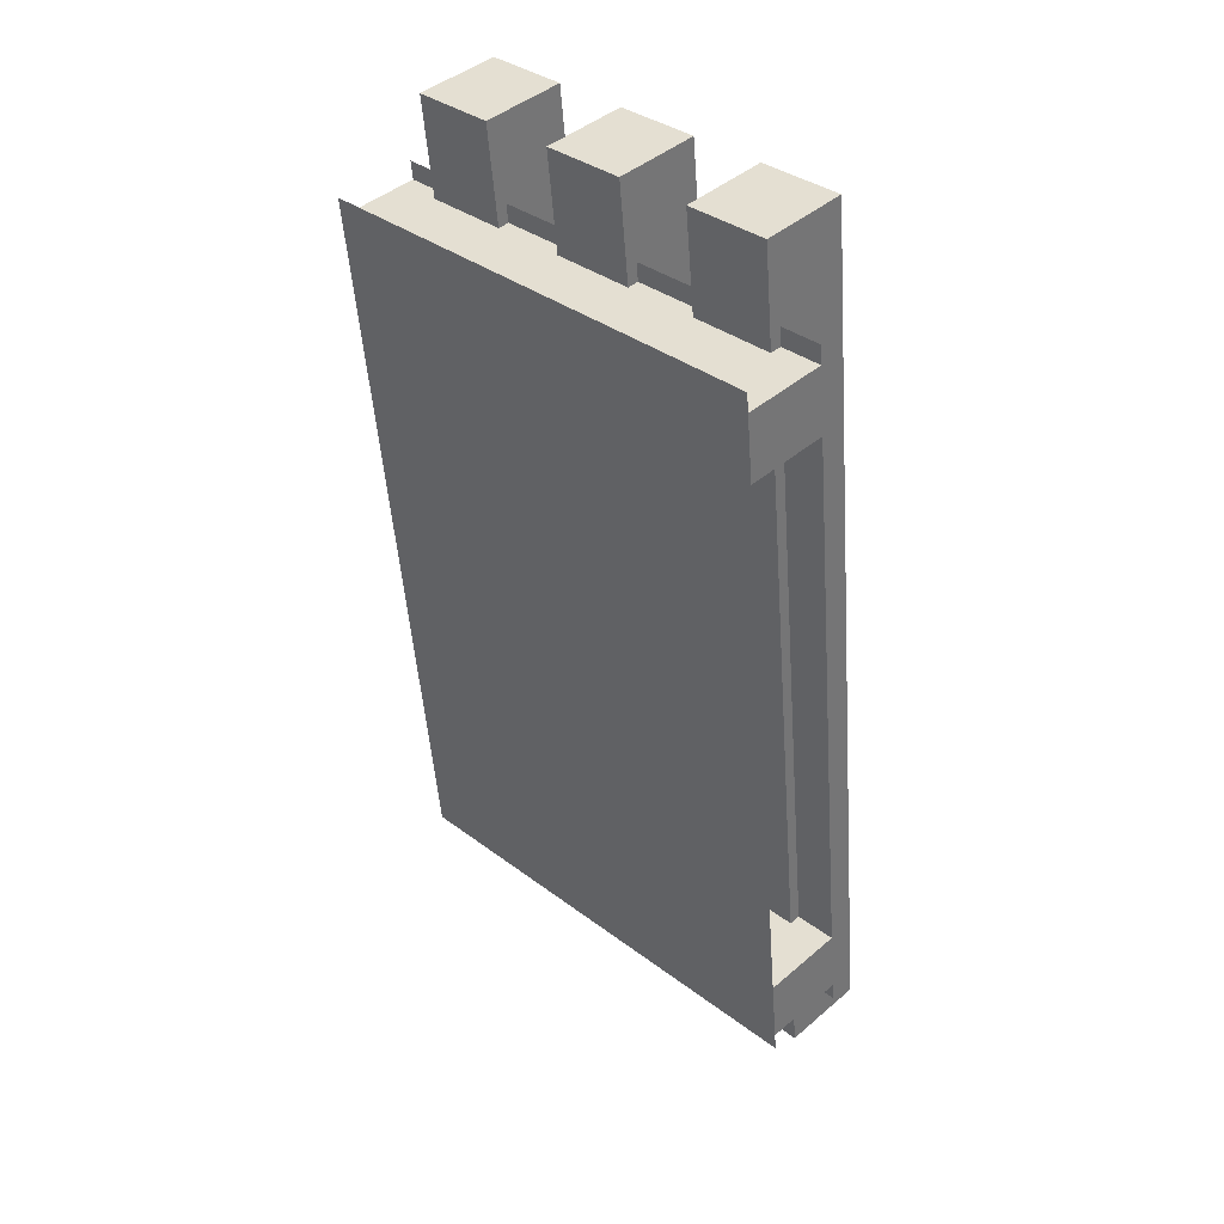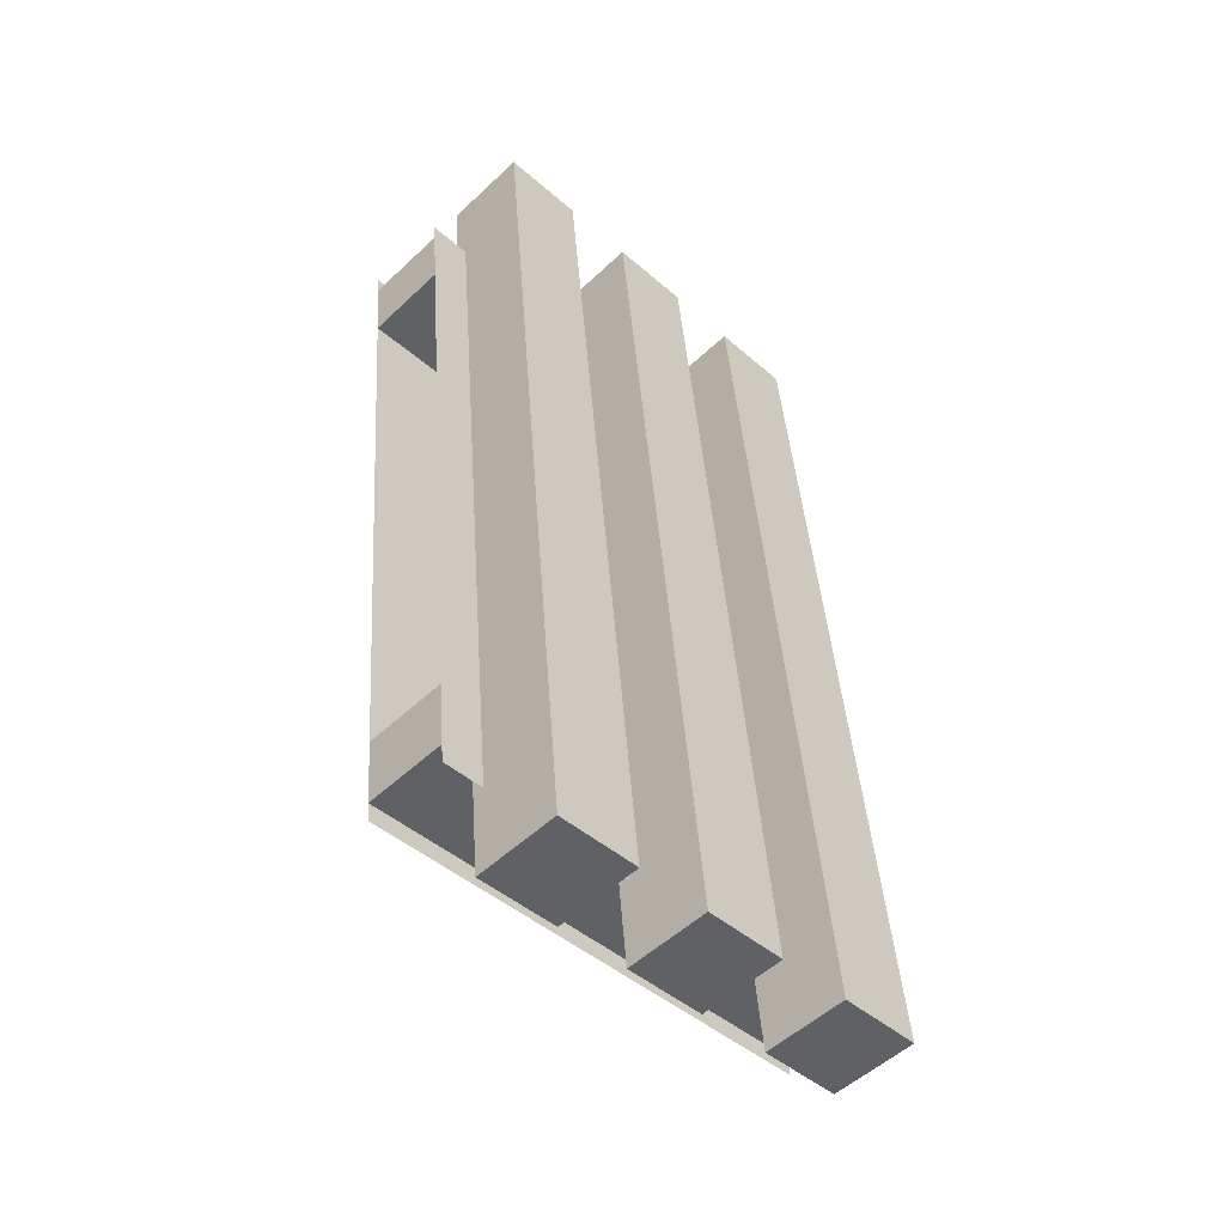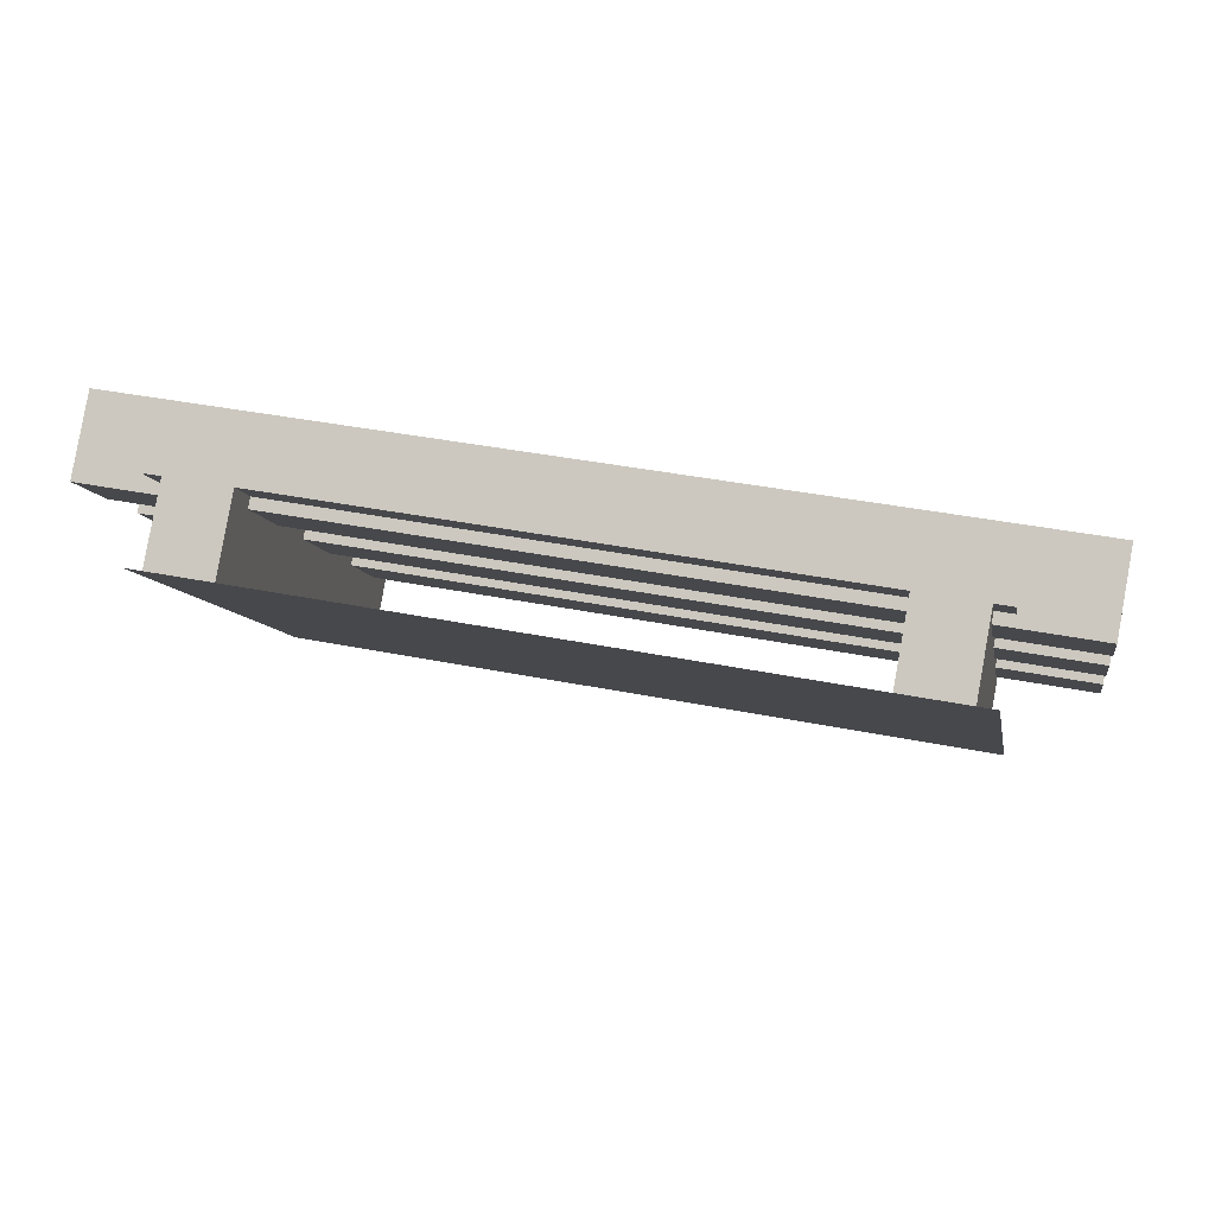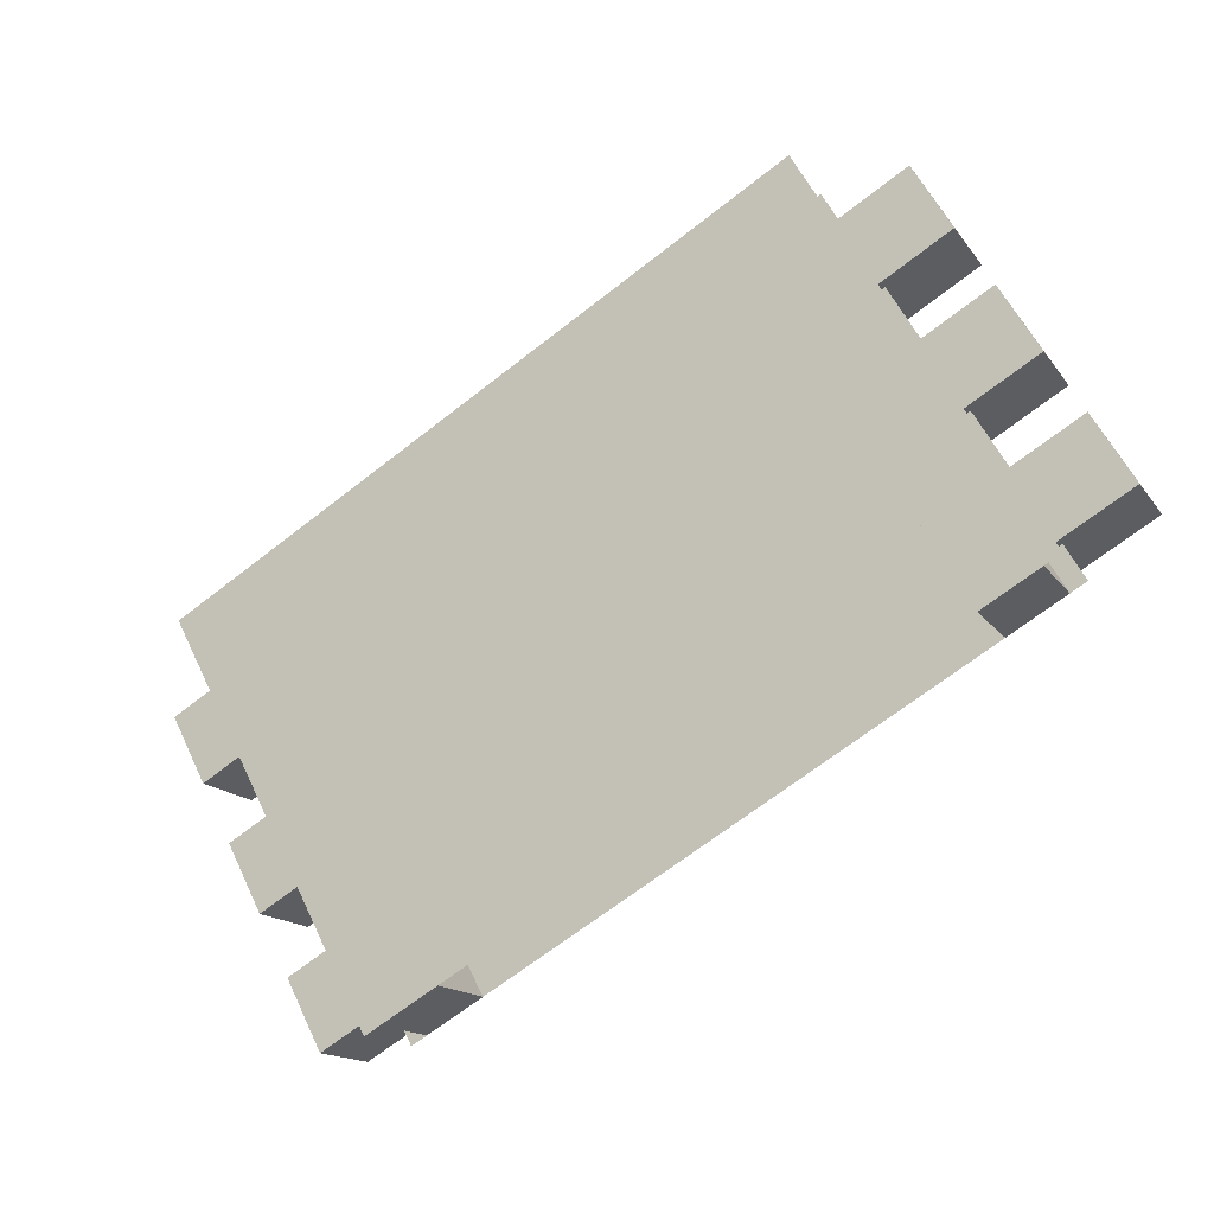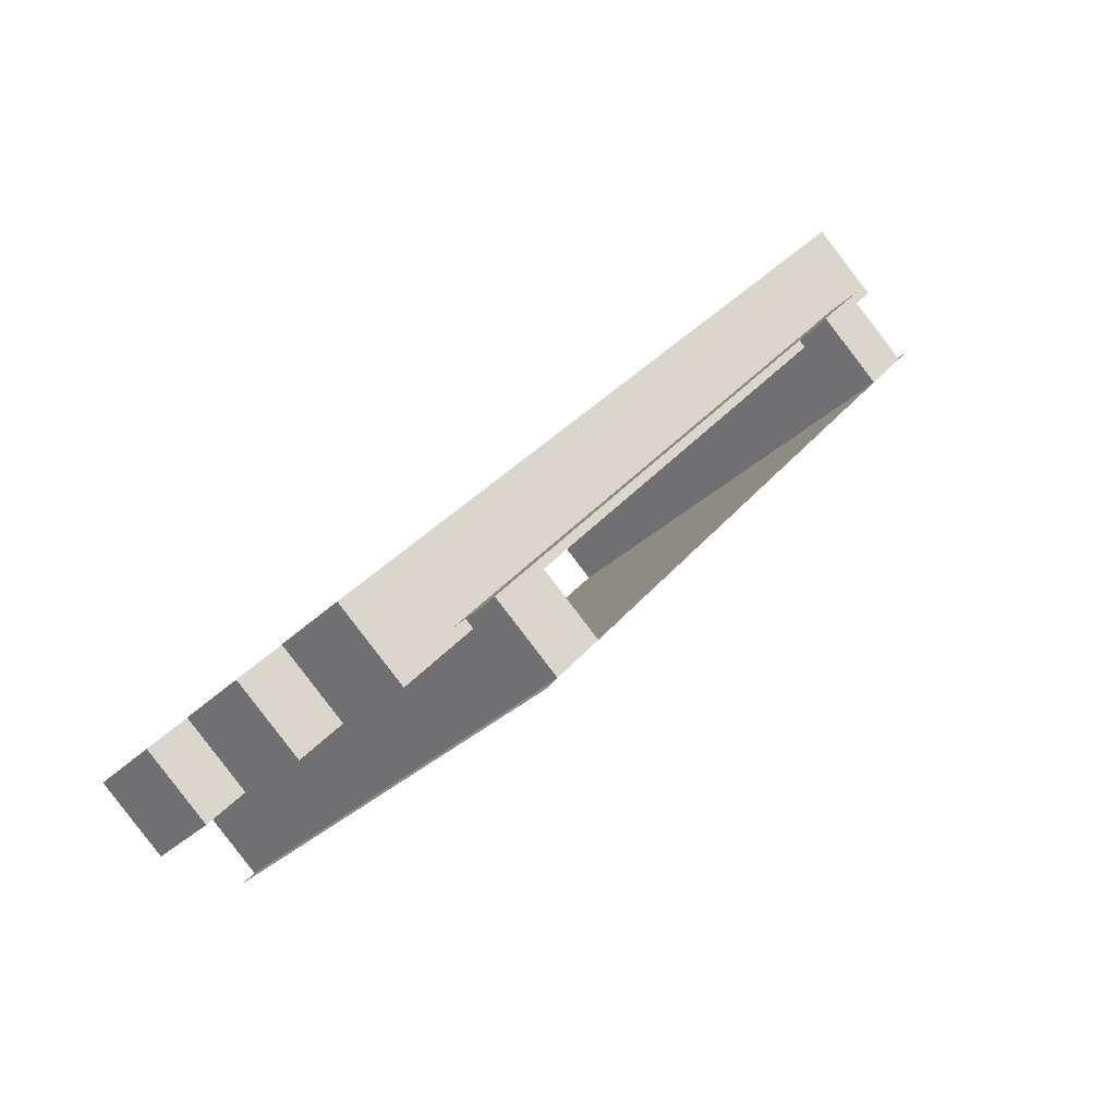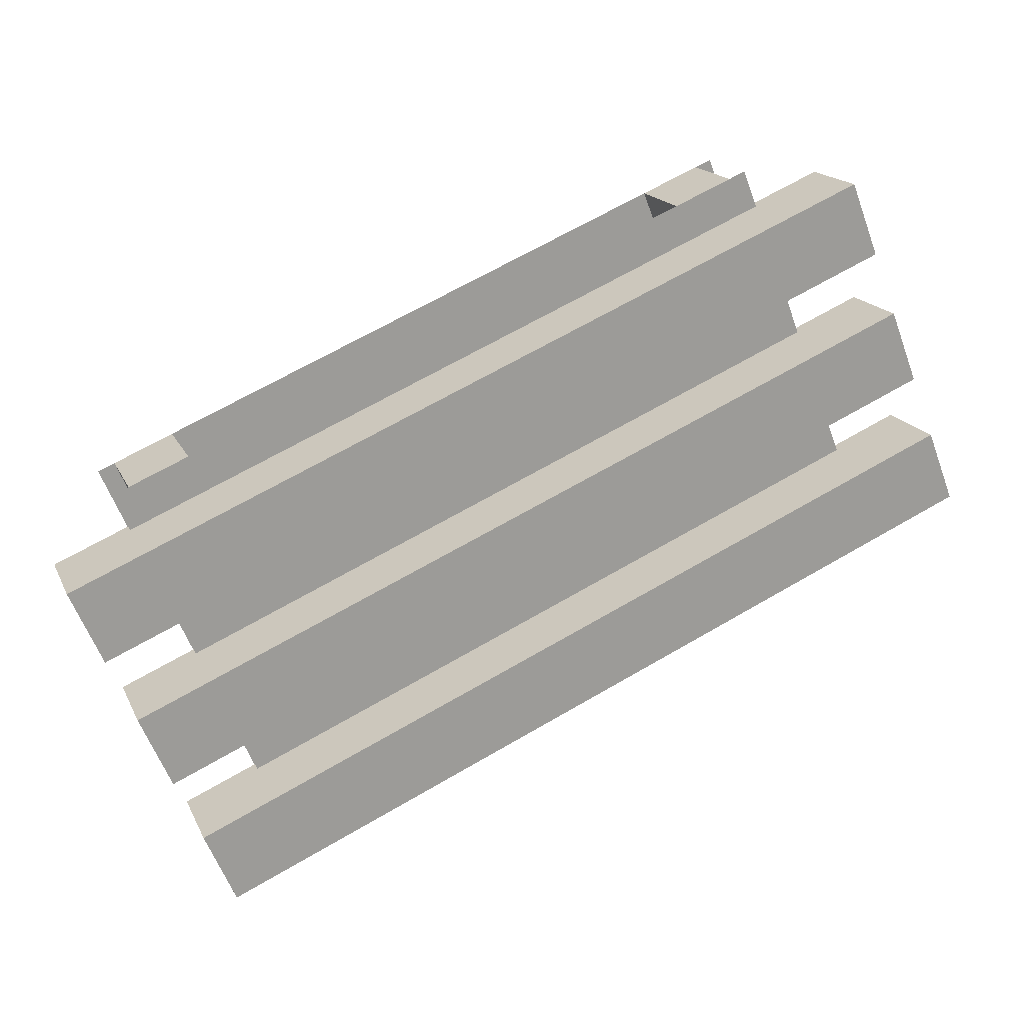
<metadata>
{"format":"obj","ext":"obj","renderer":"f3d","projection":"perspective","resolution":1024,"background":"white","views":[{"elev":-50.7,"azim":-85.8,"up":"+Z"},{"elev":41.0,"azim":-93.8,"up":"+Z"},{"elev":37.9,"azim":-165.5,"up":"+Z"},{"elev":-69.1,"azim":-142.2,"up":"+Z"},{"elev":30.2,"azim":120.6,"up":"+Z"},{"elev":68.5,"azim":-30.0,"up":"+Z"}]}
</metadata>
<code>
o cube4
v 1.625 1.313 0.9161
v 1.625 0.2964 -0.1004
v 1.625 1.313 0.9161
v 1.625 0.2964 -0.1004
v -0.625 0.2964 -0.1004
v -0.625 1.313 0.9161
v -0.625 0.2964 -0.1004
v -0.625 1.313 0.9161
f 6 1 2 5
f 7 4 3 8
o cube5
v 1.625 1.136 1.093
v 1.625 0.1197 0.07636
v 1.625 1.136 1.093
v 1.625 0.1197 0.07636
v -0.625 0.1197 0.07636
v -0.625 1.136 1.093
v -0.625 0.1197 0.07636
v -0.625 1.136 1.093
f 14 9 10 13
f 15 12 11 16
o cube1
v 1.569 1.313 0.9161
v 1.569 0.2964 -0.1004
v 1.569 1.136 1.093
v 1.569 0.1197 0.07636
v 1.369 0.2964 -0.1004
v 1.369 1.313 0.9161
v 1.369 0.1197 0.07636
v 1.369 1.136 1.093
f 20 23 21 18
f 19 20 18 17
f 24 19 17 22
f 23 24 22 21
o cube2
v -0.3688 1.313 0.9161
v -0.3688 0.2964 -0.1004
v -0.3688 1.136 1.093
v -0.3688 0.1197 0.07636
v -0.5688 0.2964 -0.1004
v -0.5688 1.313 0.9161
v -0.5688 0.1197 0.07636
v -0.5688 1.136 1.093
f 28 31 29 26
f 27 28 26 25
f 32 27 25 30
f 31 32 30 29
o cube3
v 1.872 1.072 0.9801
v 1.872 0.8953 0.8034
v 1.872 0.8909 1.161
v 1.872 0.7141 0.9846
v -0.8719 0.8953 0.8034
v -0.8719 1.072 0.9801
v -0.8719 0.7141 0.9846
v -0.8719 0.8909 1.161
f 36 39 37 34
f 35 36 34 33
f 40 35 33 38
f 39 40 38 37
f 38 33 34 37
f 39 36 35 40
o cube6
v 1.872 0.4091 0.3172
v 1.872 0.2324 0.1404
v 1.872 0.2279 0.4984
v 1.872 0.05117 0.3216
v -0.8719 0.2324 0.1404
v -0.8719 0.4091 0.3172
v -0.8719 0.05117 0.3216
v -0.8719 0.2279 0.4984
f 44 47 45 42
f 43 44 42 41
f 48 43 41 46
f 47 48 46 45
f 46 41 42 45
f 47 44 43 48
o cube7
v 1.872 0.7406 0.6487
v 1.872 0.5638 0.4719
v 1.872 0.5594 0.8299
v 1.872 0.3826 0.6531
v -0.8719 0.5638 0.4719
v -0.8719 0.7406 0.6487
v -0.8719 0.3826 0.6531
v -0.8719 0.5594 0.8299
f 52 55 53 50
f 51 52 50 49
f 56 51 49 54
f 55 56 54 53
f 54 49 50 53
f 55 52 51 56

</code>
